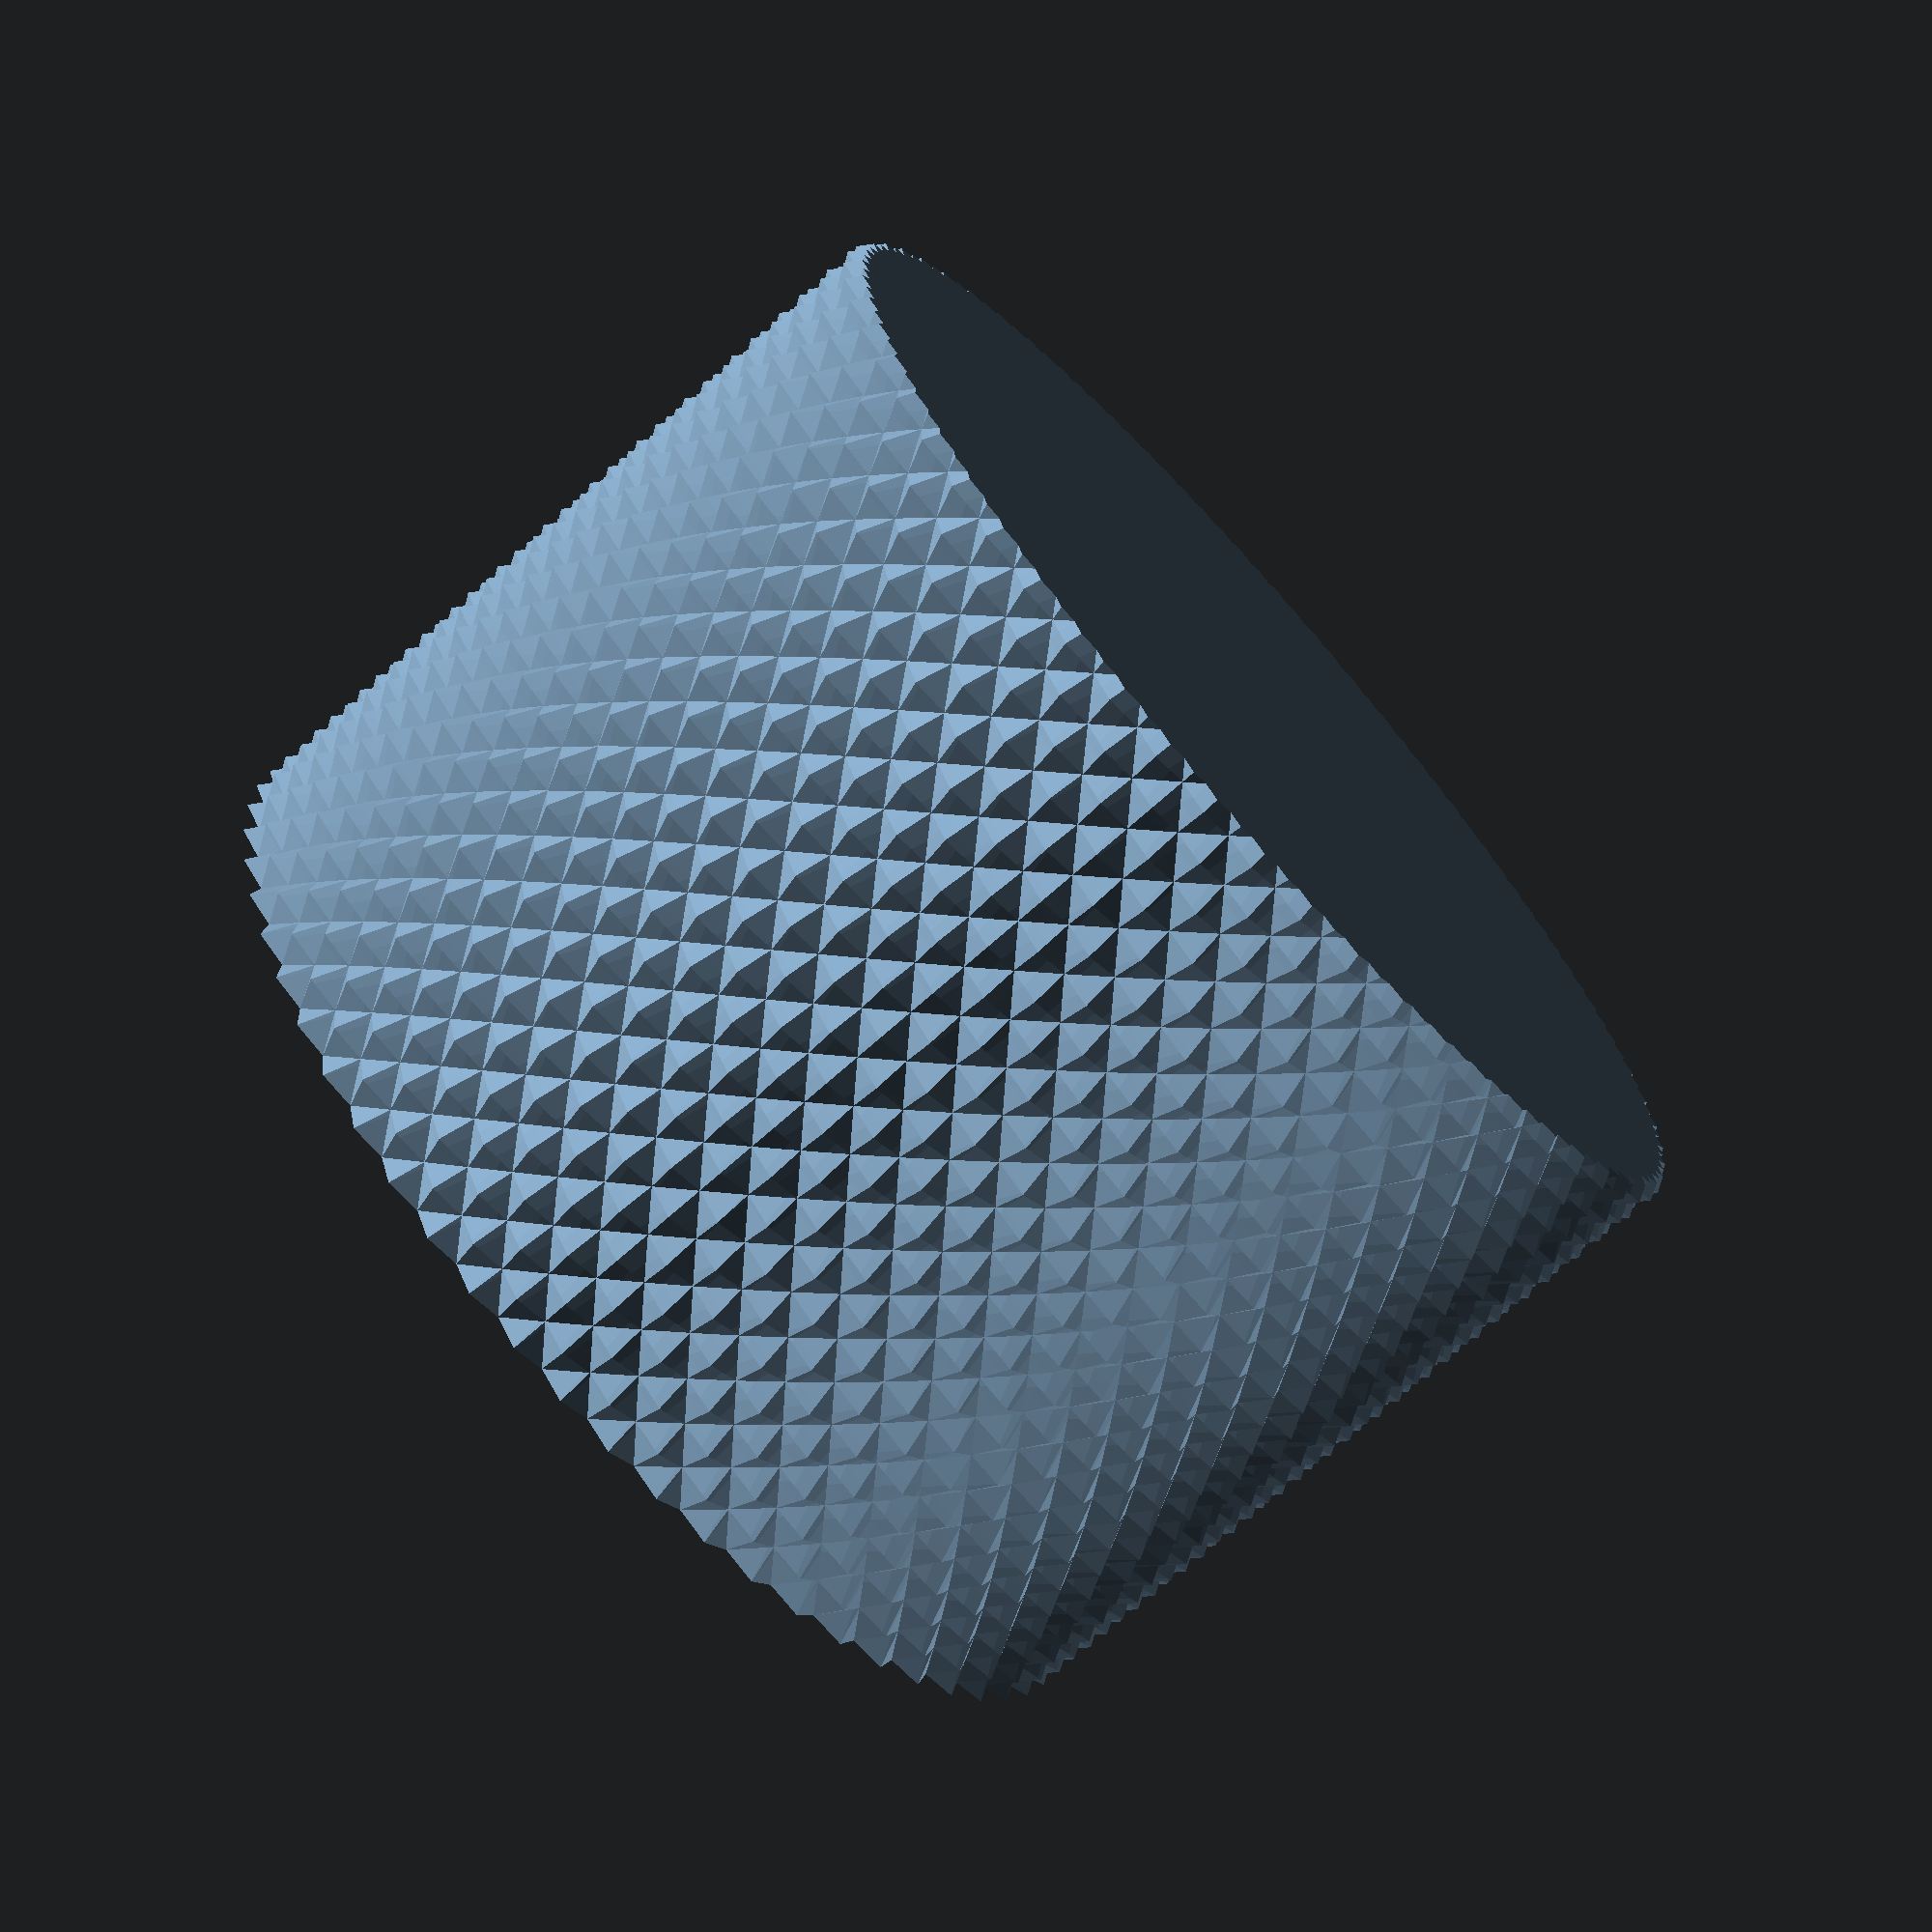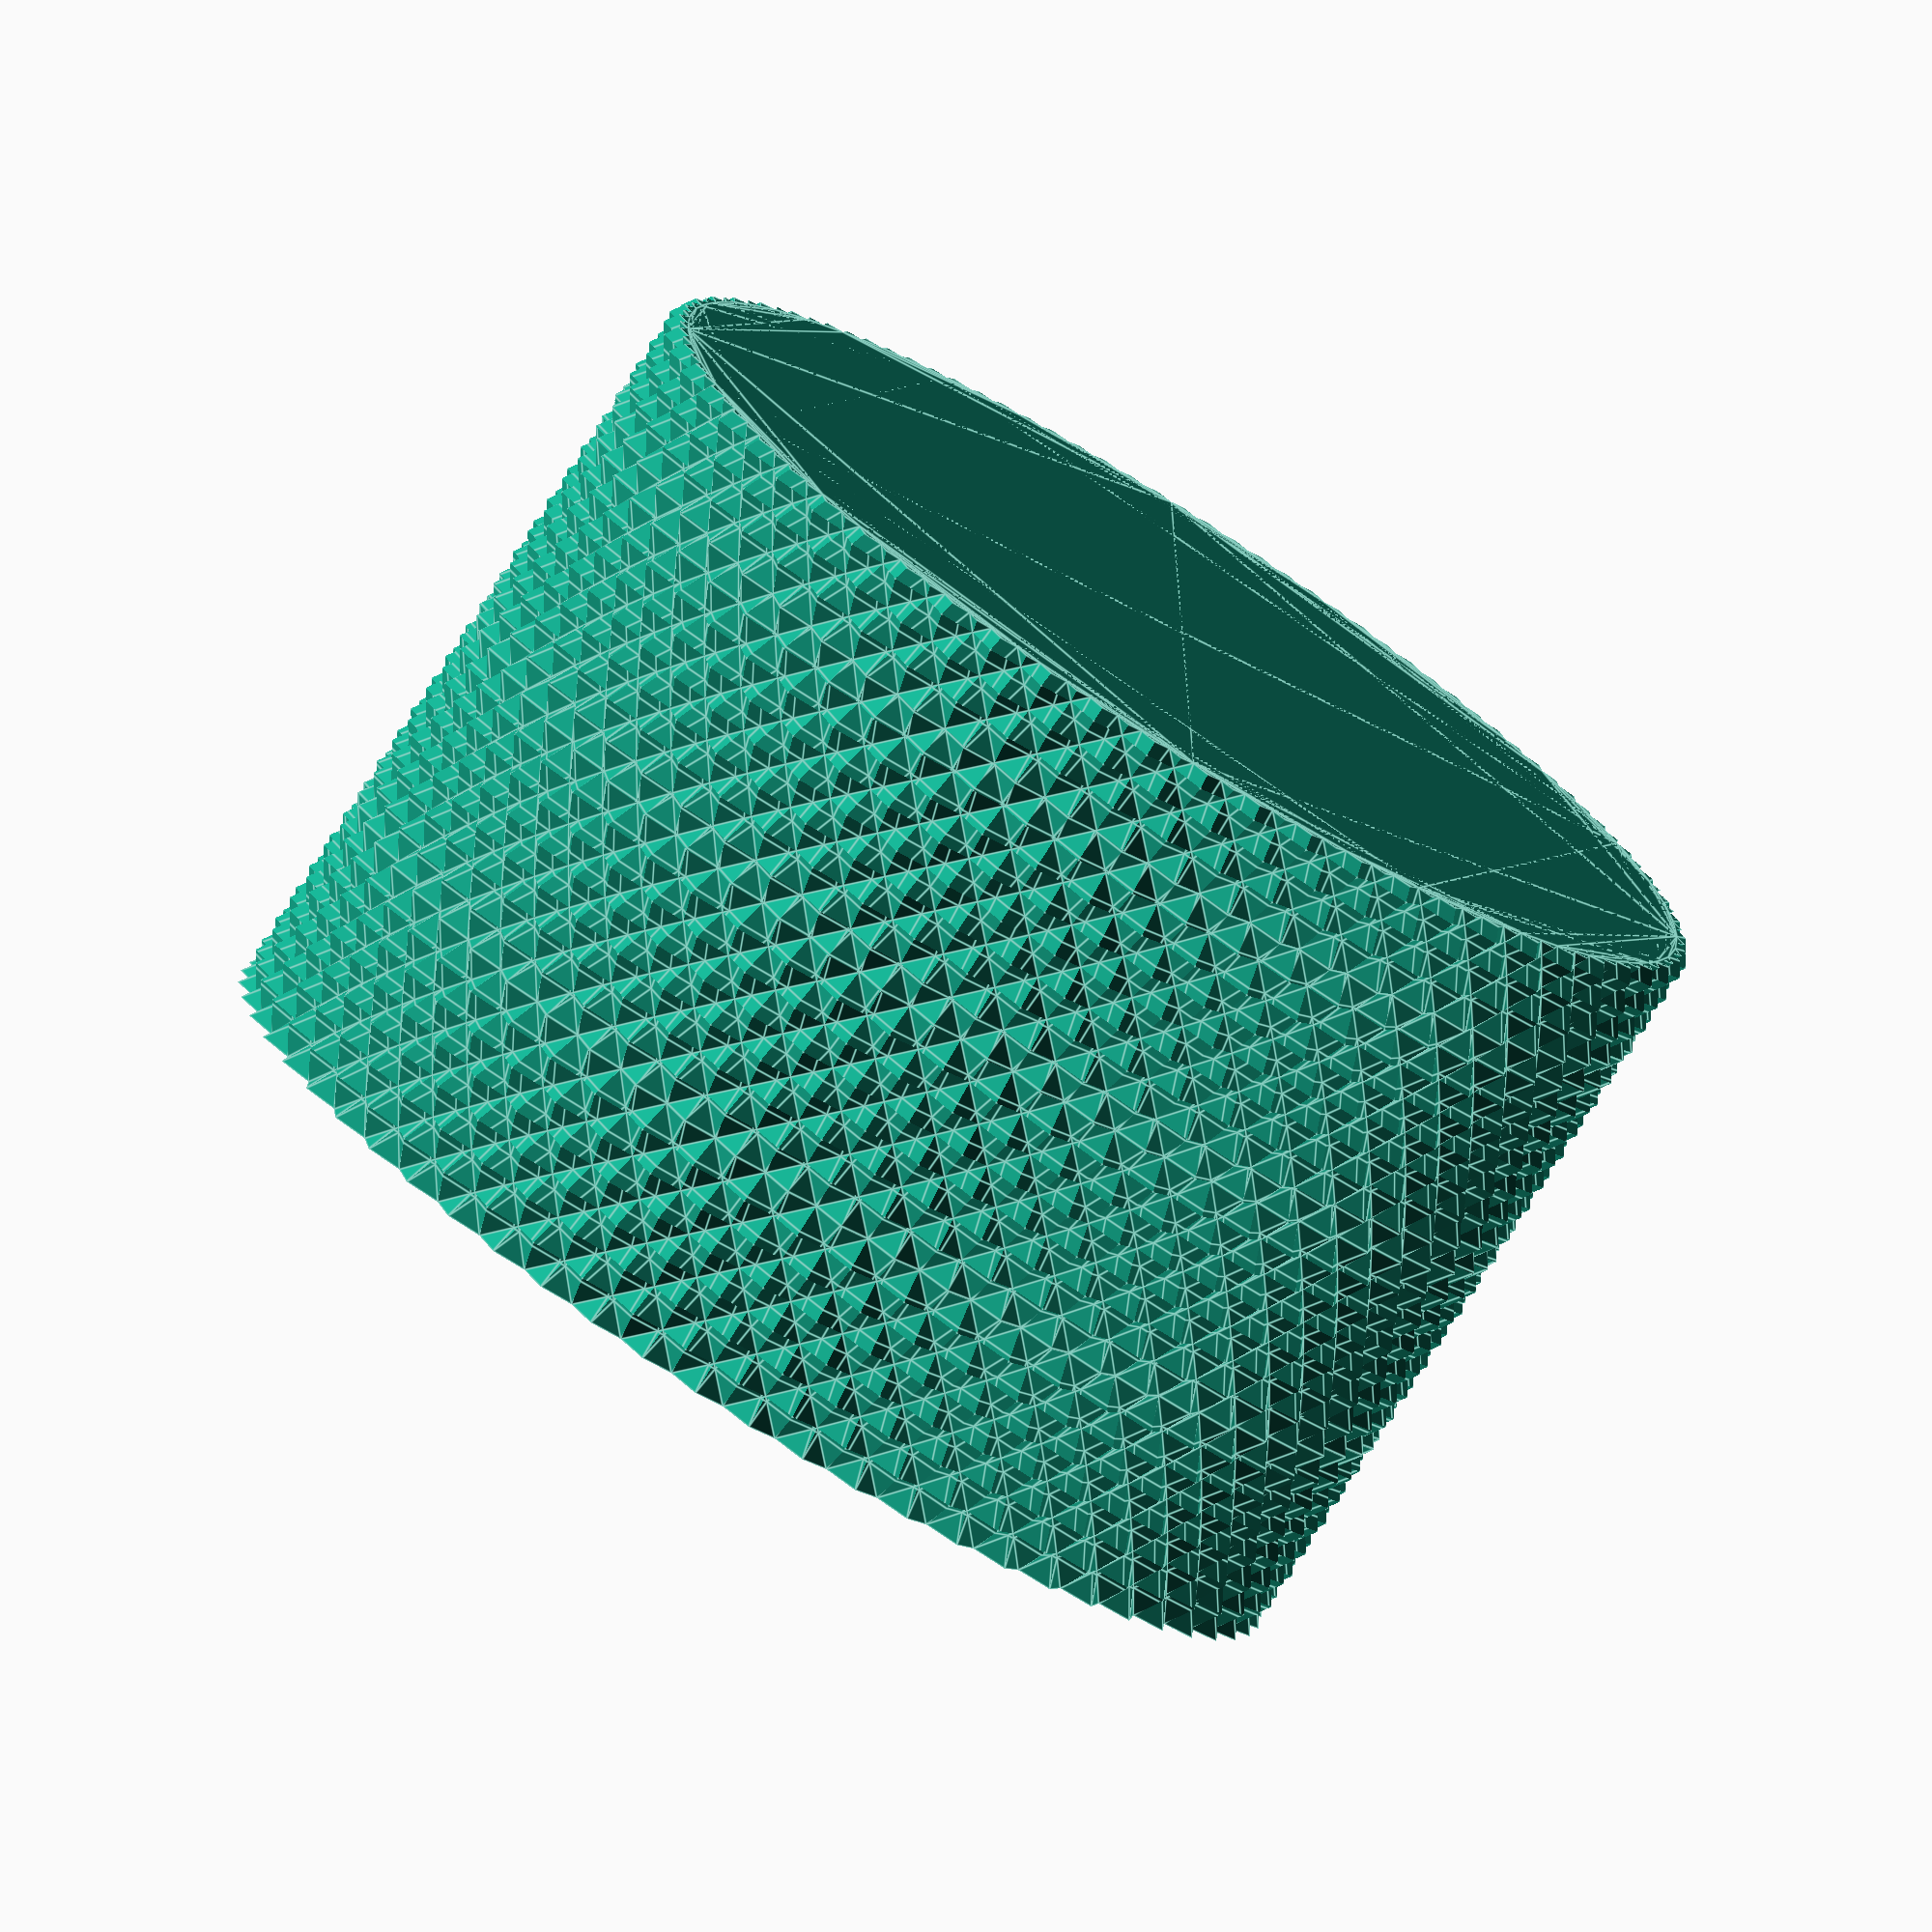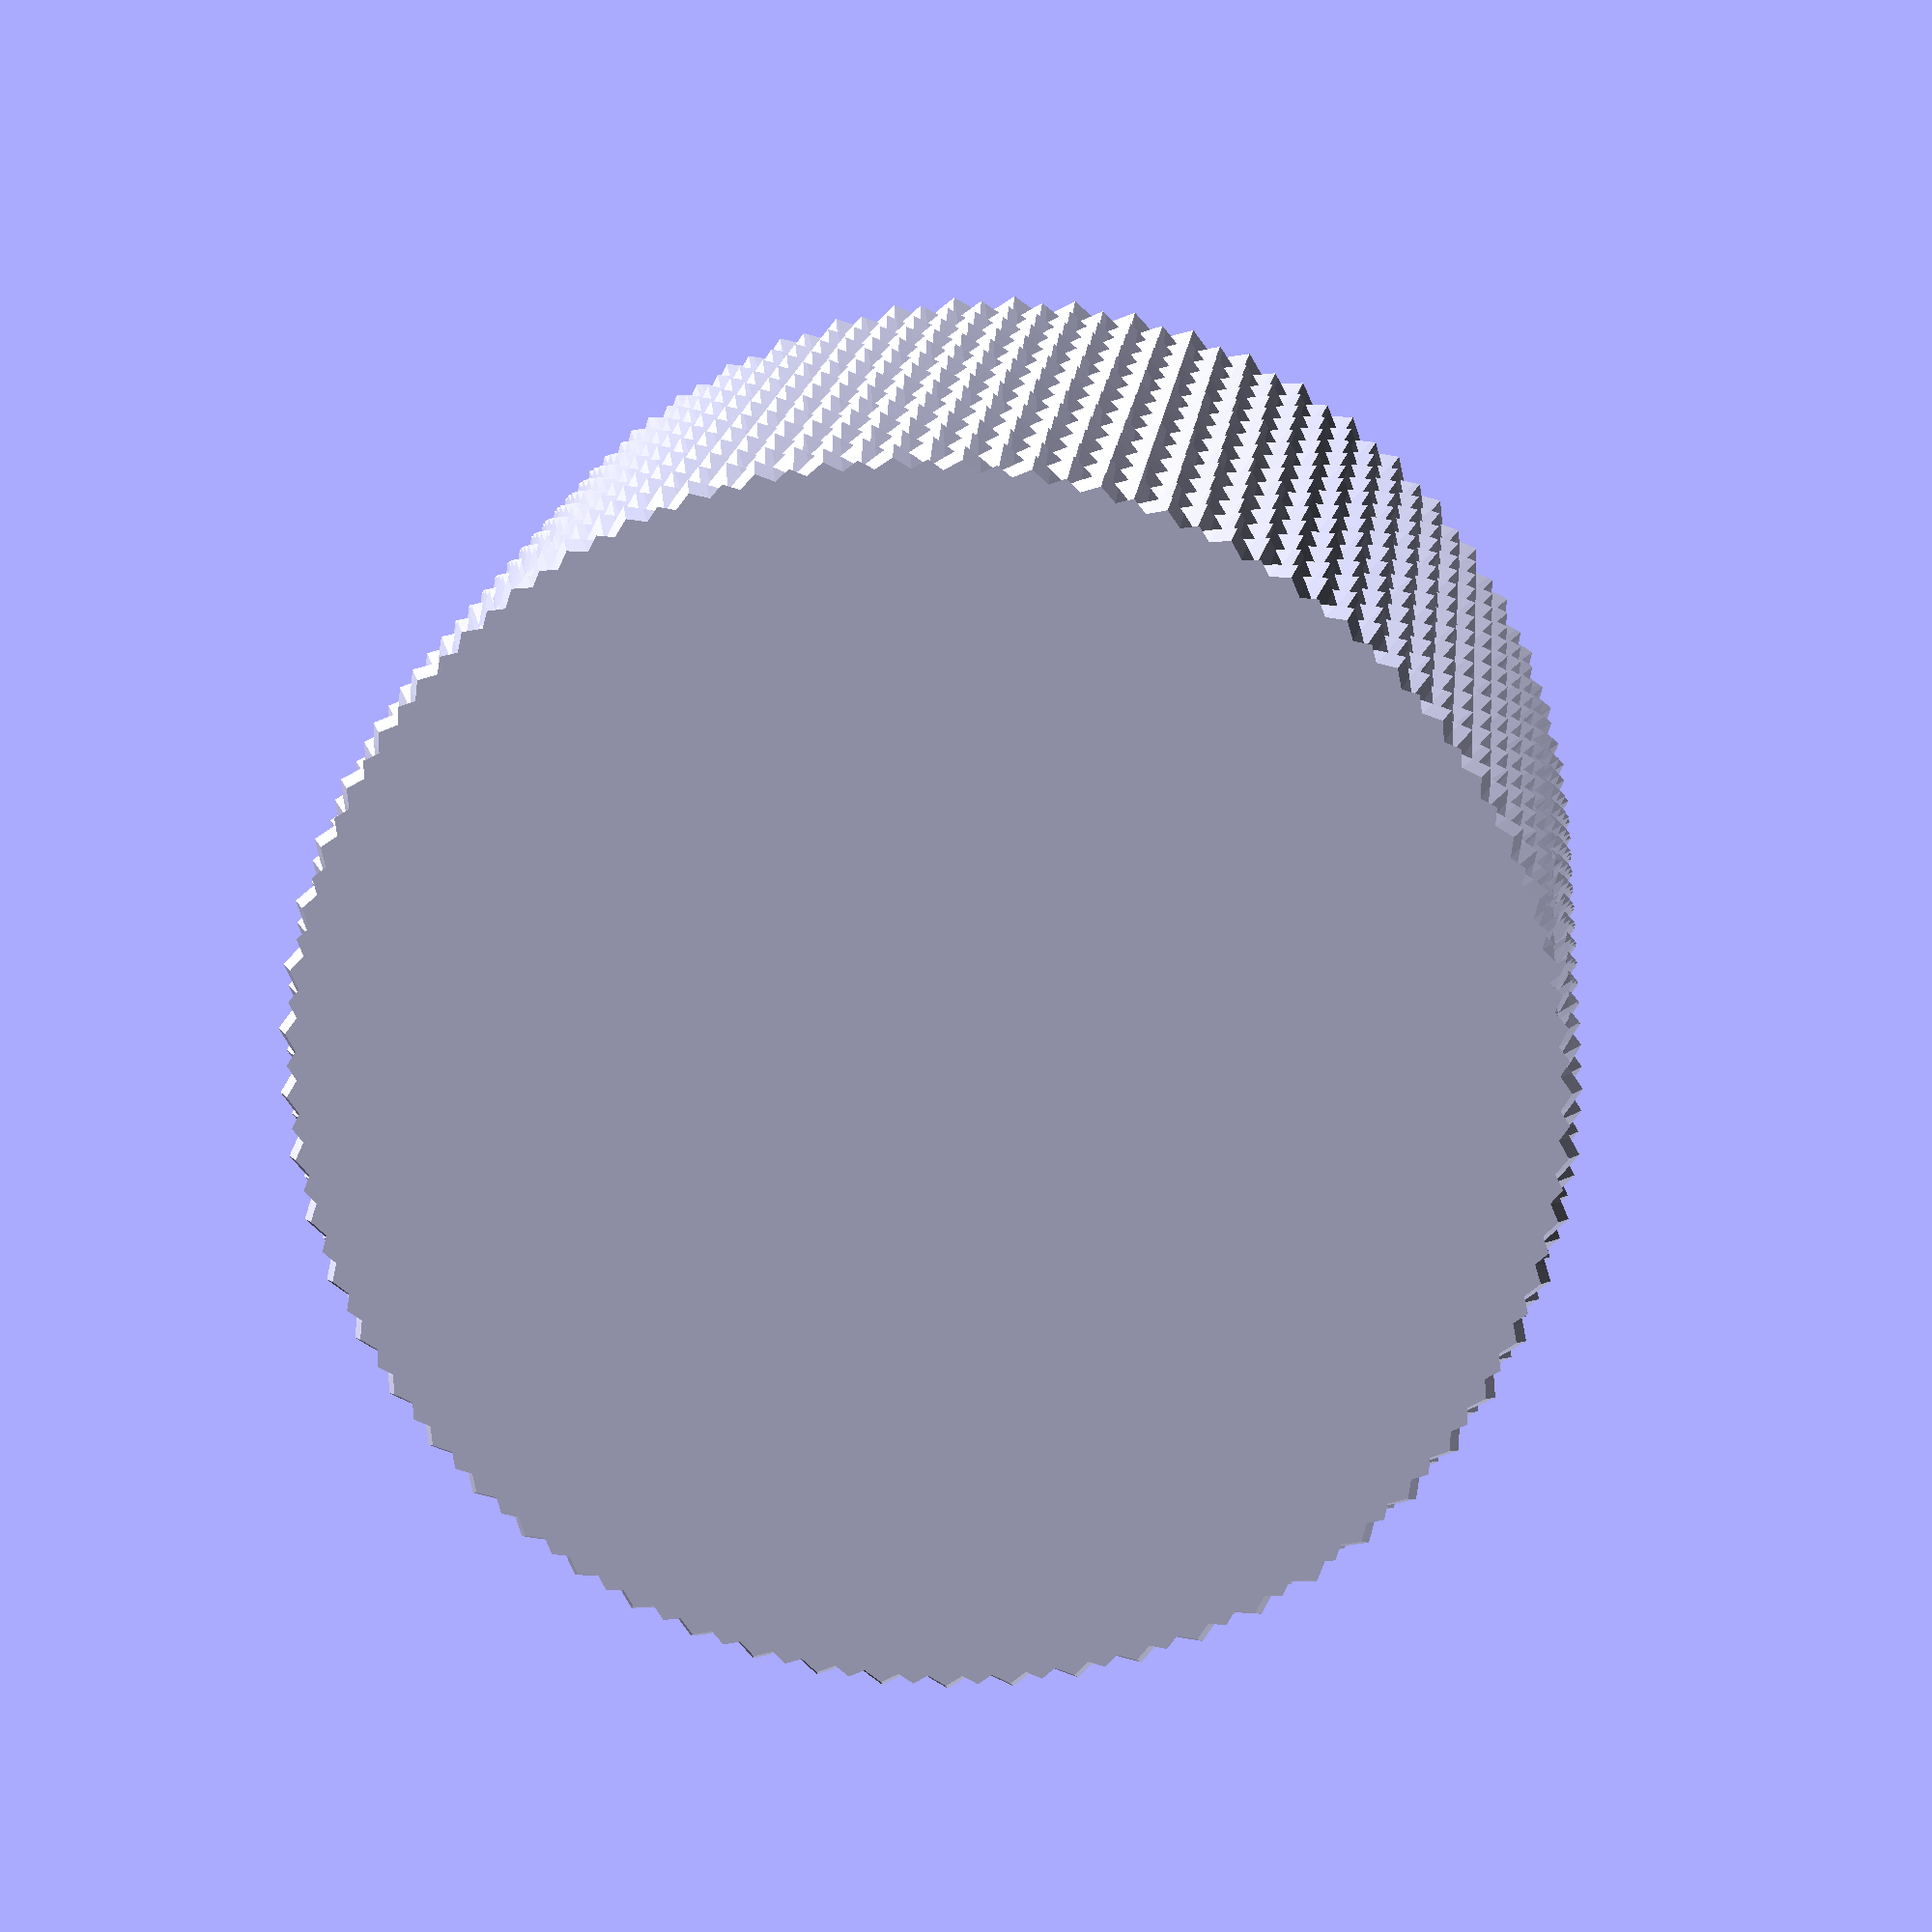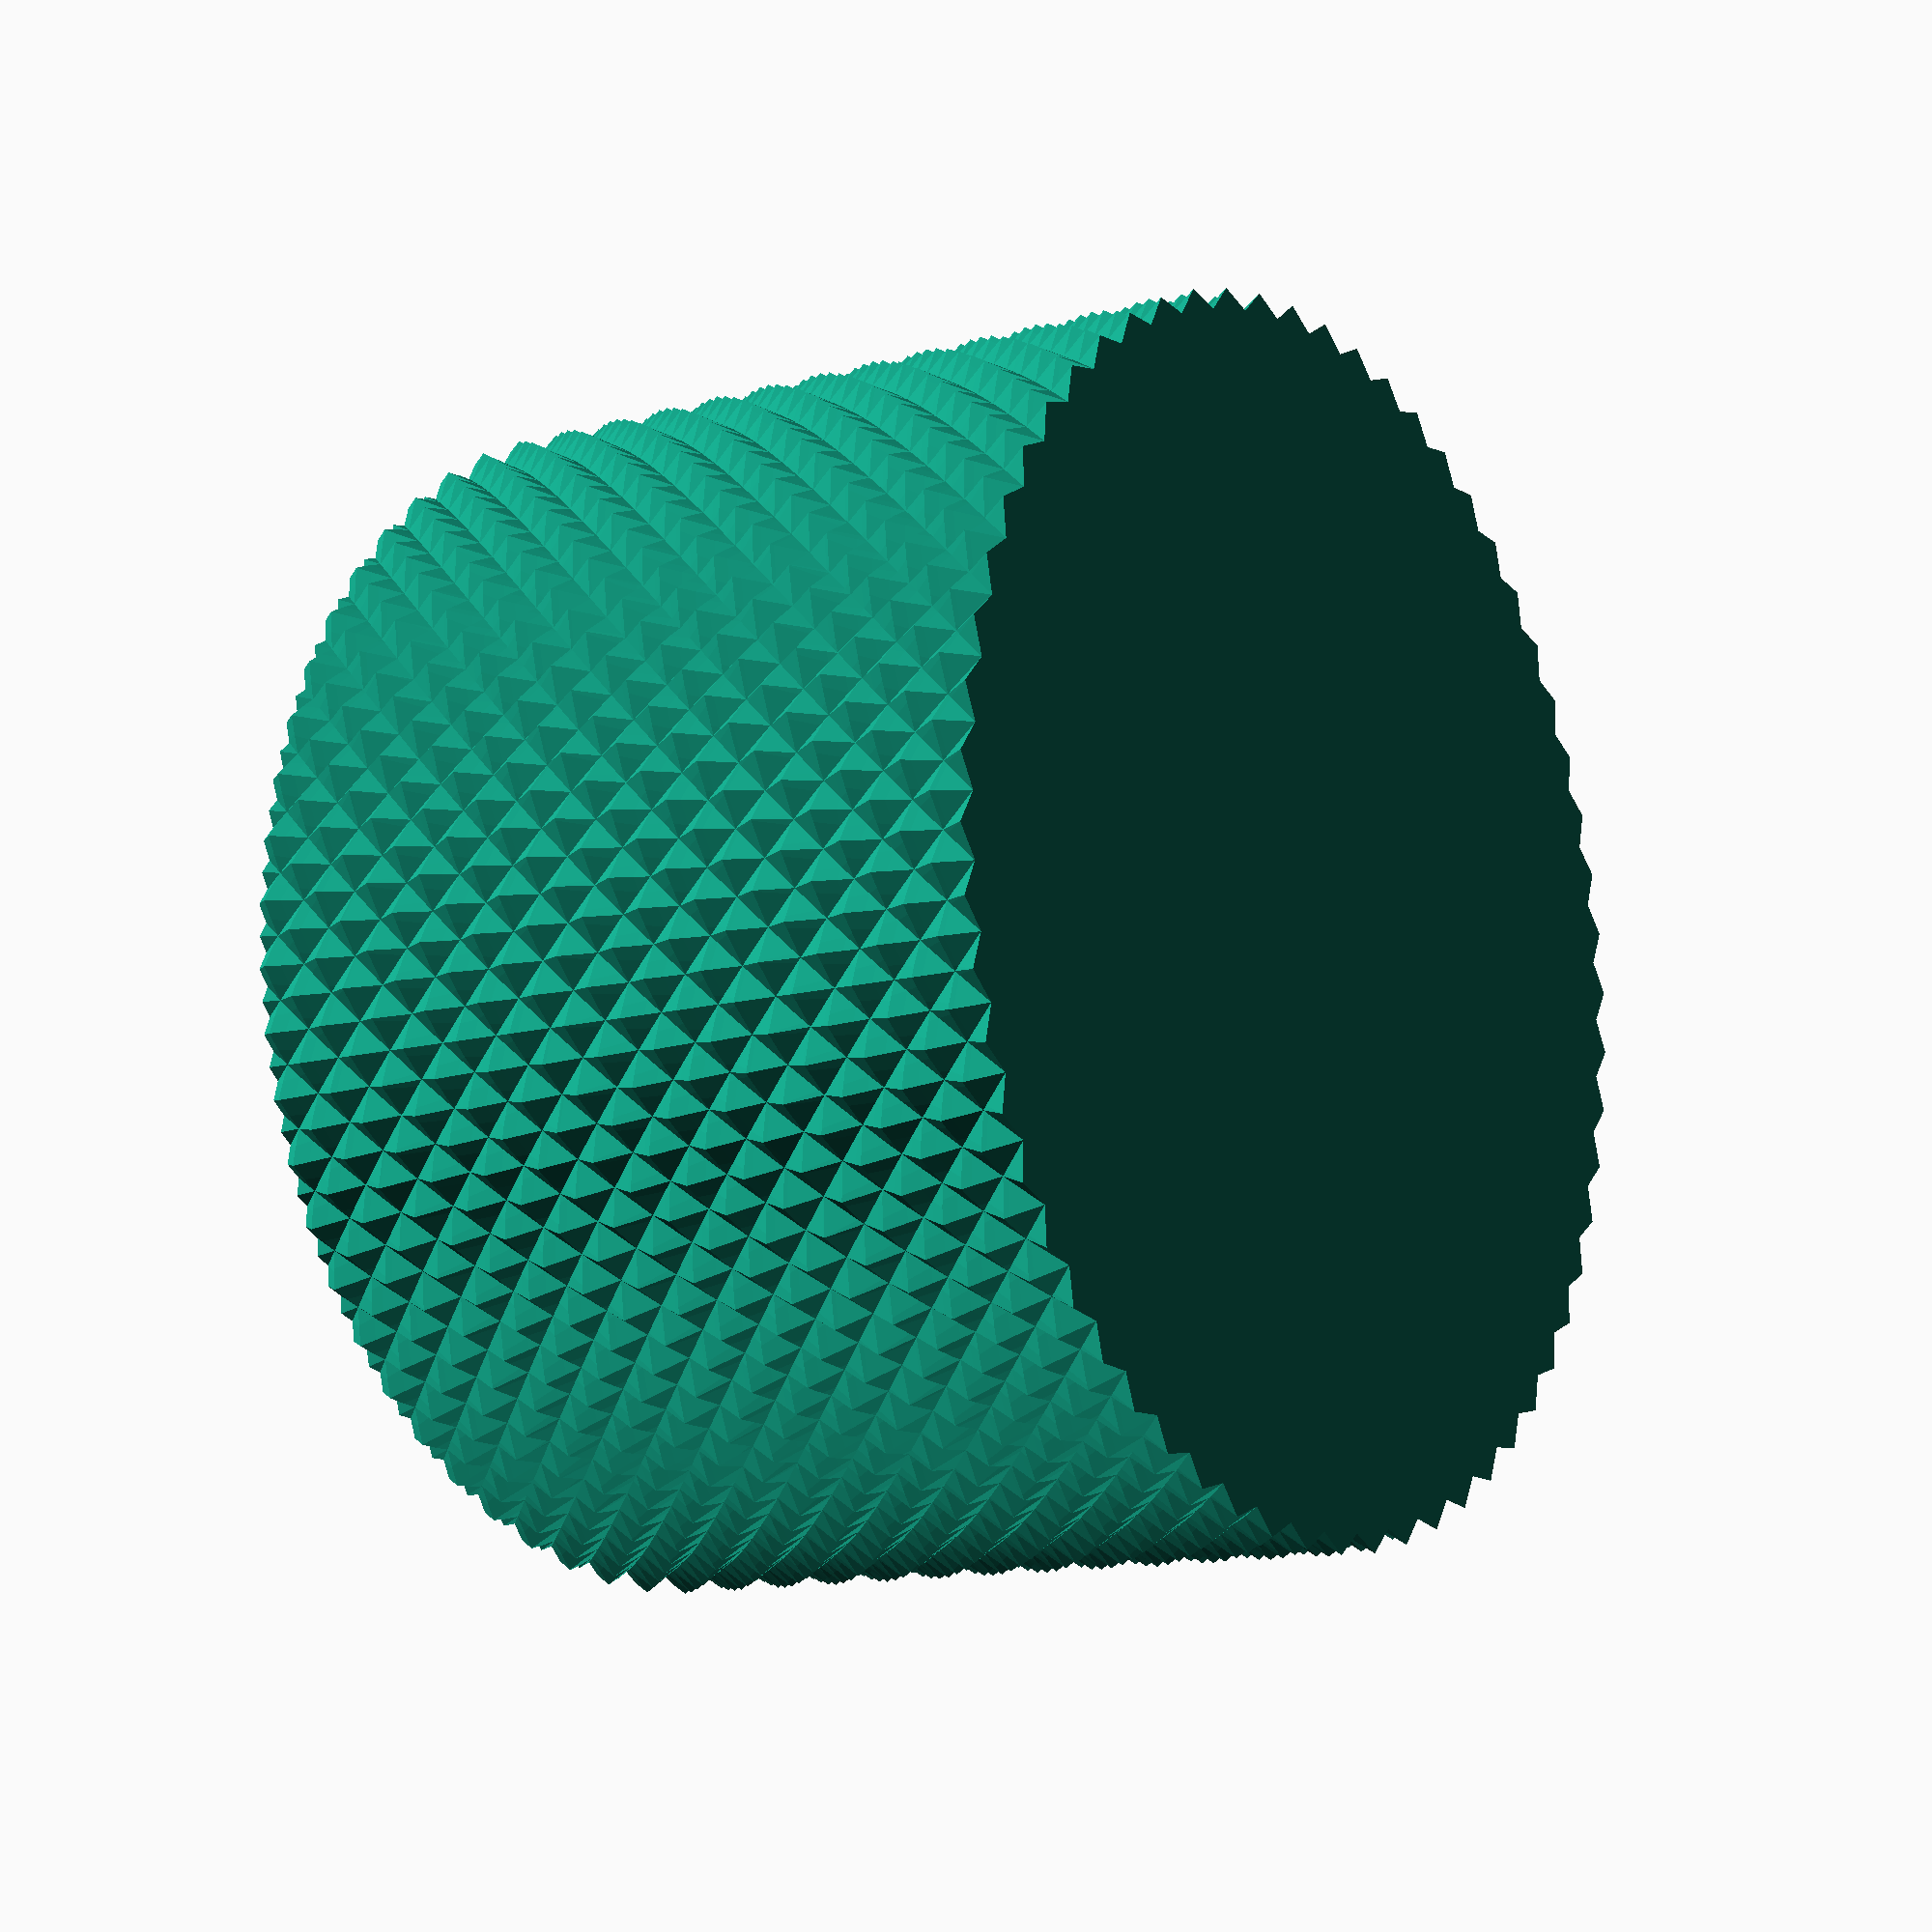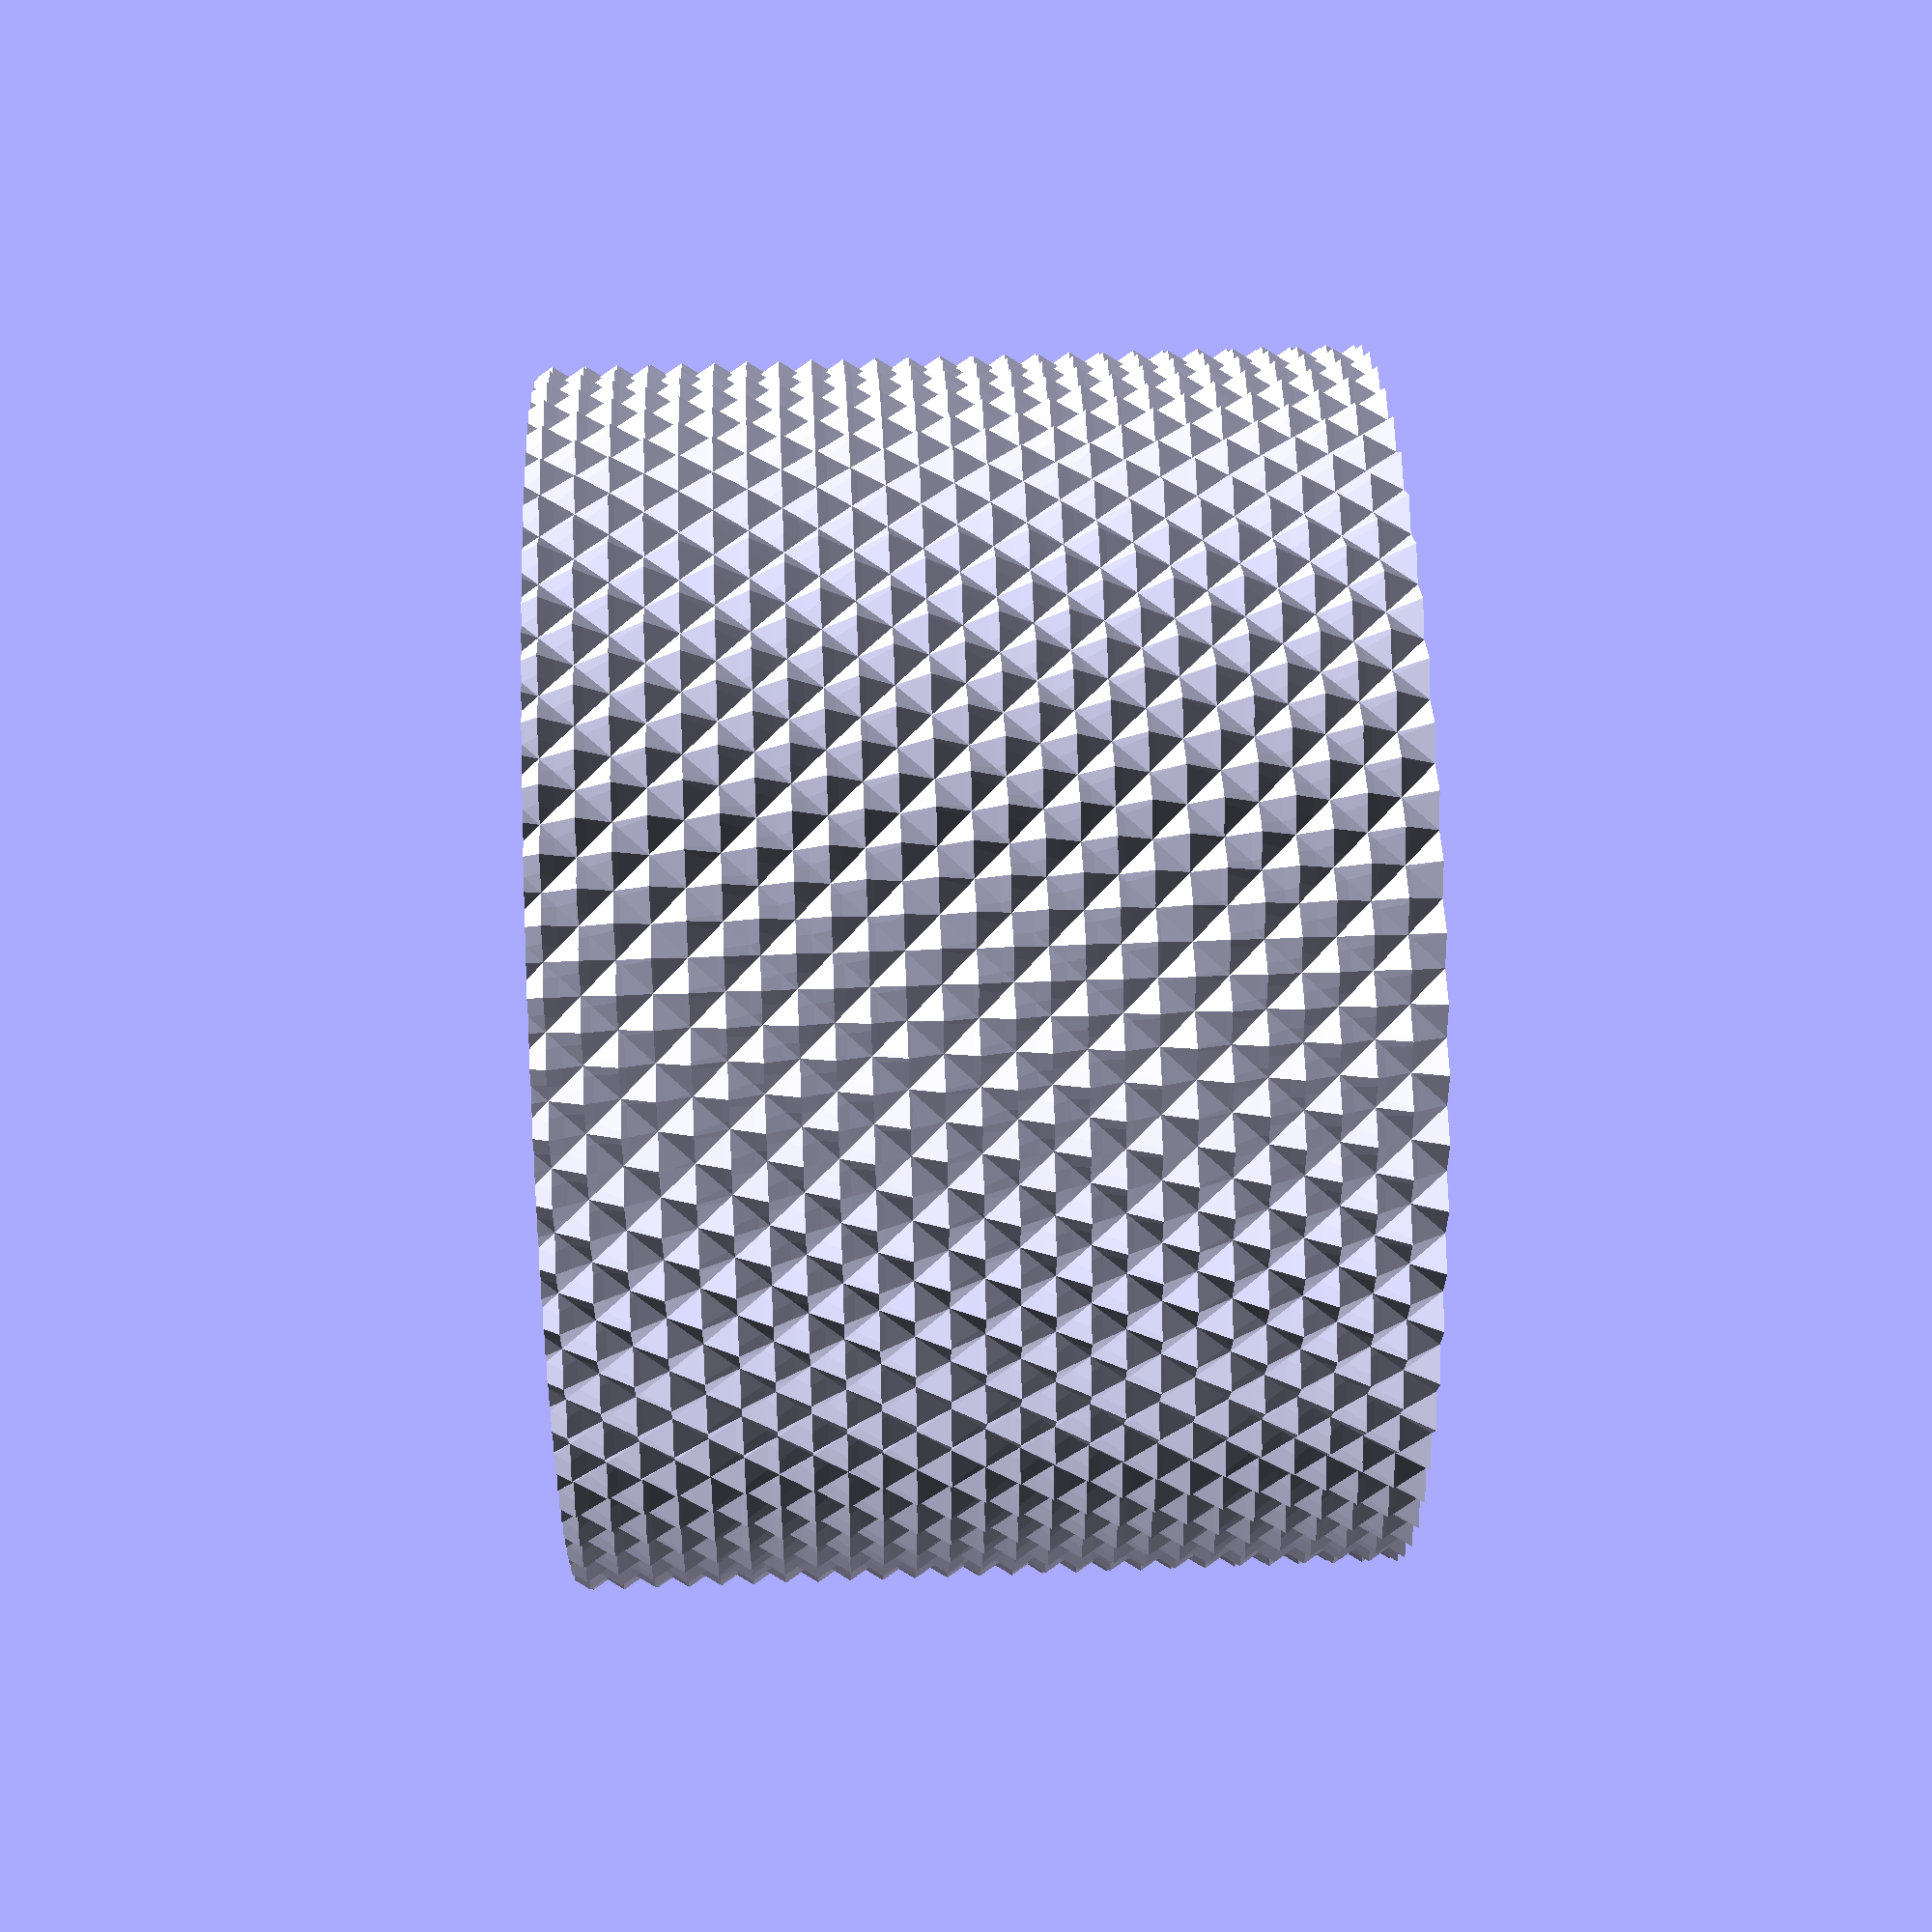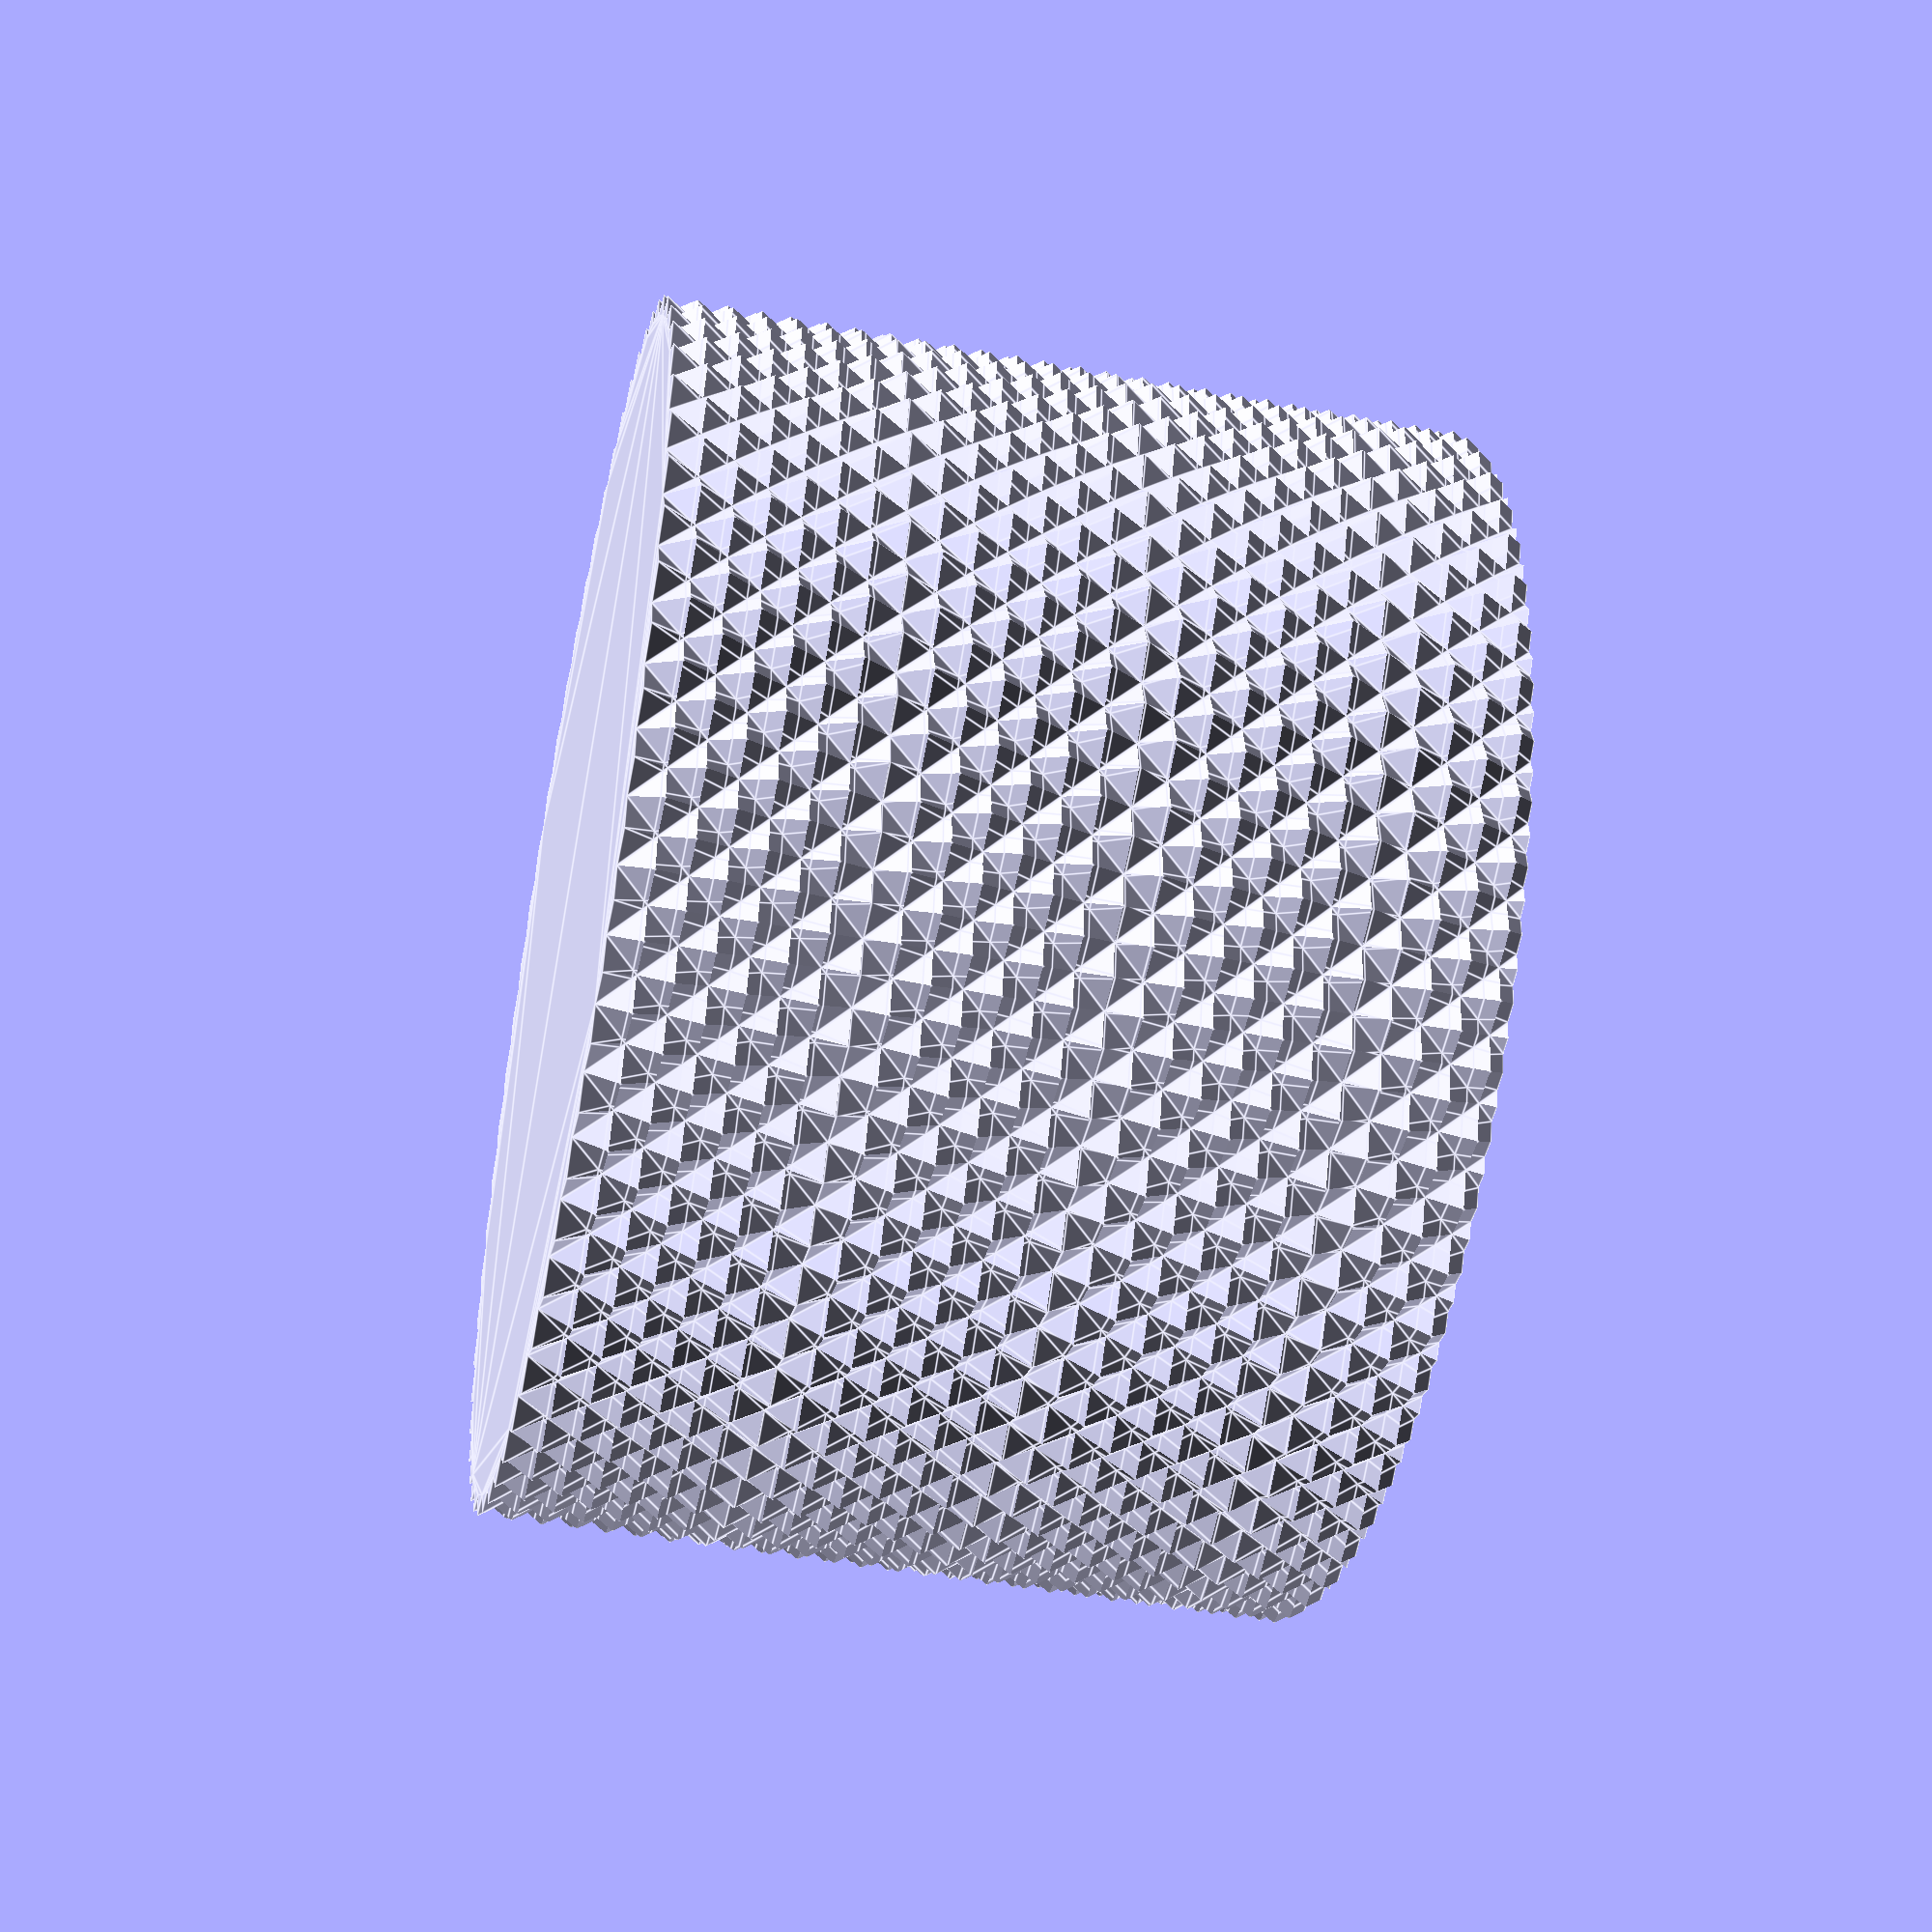
<openscad>
n=60;
d=30;
h=20;
a=45;
depth=0.5;
precision=1.0;

module knurl(n=60,d=30,h=20,a=45,depth=1,precision=1) {
  pi=3.14159/1.0;
  twist=tan(a)*360*h/(d*pi);
  echo(twist);
  t=[for (i=[0:2*n-1]) [sin(i*180/n)*(i%2==0?d/2:d/2-depth),cos(i*180/n)*(i%2==0?d/2:d/2-depth)]];
  linear_extrude(height=h,twist=twist,convexity=10,$fa=1,$fs=precision) polygon(t);
}
module cross_knurl(n=60,d=30,h=20,a=45,depth=1,precision=1) {
  intersection() {
    knurl(n=n,d=d,h=h,a=a,depth=depth,precision=precision);
    knurl(n=n,d=d,h=h,a=-a,depth=depth,precision=precision);
  }
}
module perpendicular_knurl(n=60,d=30,h=20,a=45,depth=1,precision=1) {
  intersection() {
    knurl(n=n,d=d,h=h,a=a,depth=depth,precision=precision);
    knurl(n=n,d=d,h=h,a=a-90,depth=depth,precision=precision);
  }
}

//knurl(n=n,d=d,h=h,a=a,depth=depth,precision=precision);
//perpendicular_knurl(n=n,d=d,h=h,a=a,depth=depth,precision=precision);
cross_knurl(n=n,d=d,h=h,a=a,depth=depth,precision=precision);
//cross_knurl();  
//distance horizontal between two lines= d*pi/n
//to find the instrument angle from d,n,h and twist we calculate at which height polygon twists 360/n degrees. Given known twist at height of h, twist/h=how much twist in unit of height. at height of l, twist is l*twist/h. To find at which l the twist is 360/n, solve
//l*twist/h=360/n, l=360*h/(n*twist)
//angle between vertical and lines is tan(a)=horizontal shift/vertical shift, tan(a)=(d*pi/n)/(360*h/(n*twist))=d*pi*n*twist/(n*360*h)
//tan a=d*pi*twist/(360*h)
//twist=tan(a)*360*h/(d*pi)
</openscad>
<views>
elev=250.1 azim=327.1 roll=228.0 proj=p view=solid
elev=257.8 azim=30.1 roll=212.4 proj=o view=edges
elev=162.7 azim=174.8 roll=174.0 proj=p view=wireframe
elev=192.0 azim=254.7 roll=55.9 proj=p view=solid
elev=314.4 azim=198.9 roll=87.4 proj=p view=wireframe
elev=45.5 azim=350.8 roll=257.8 proj=p view=edges
</views>
